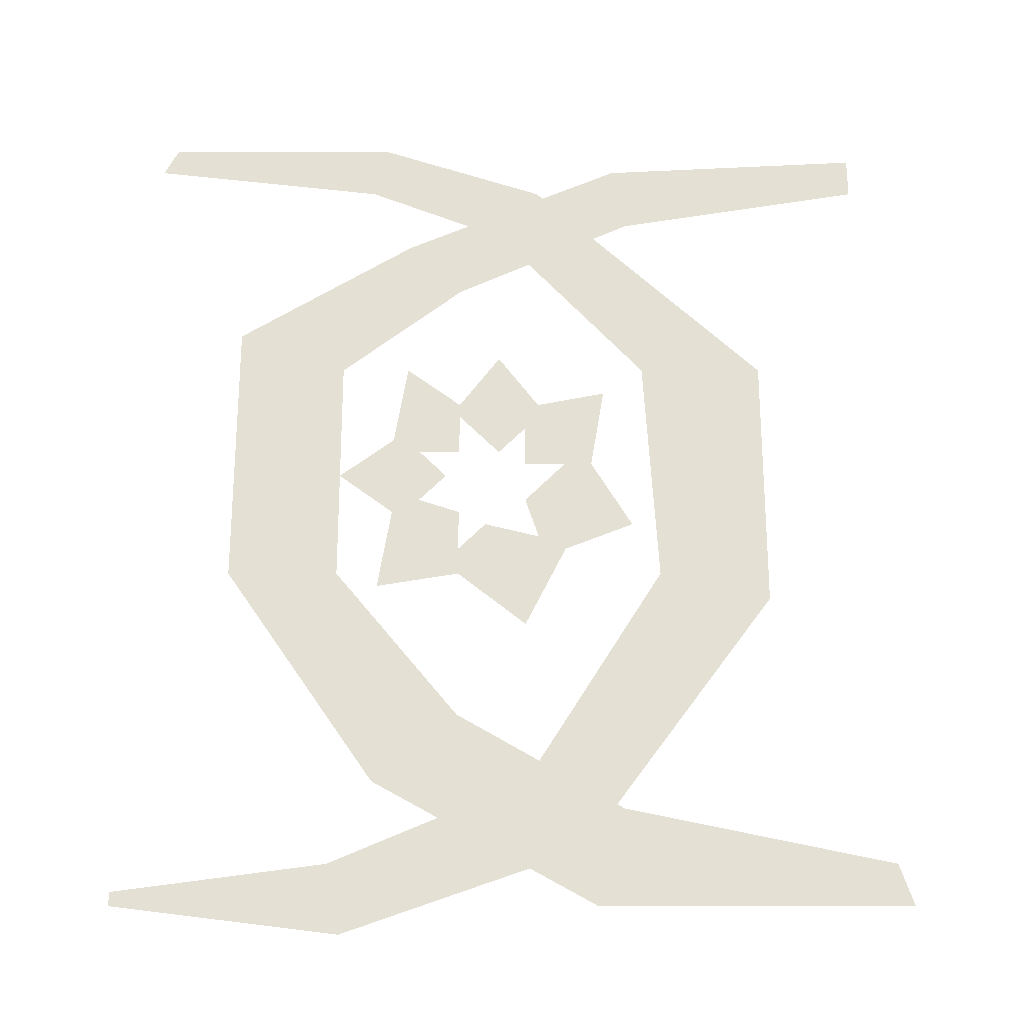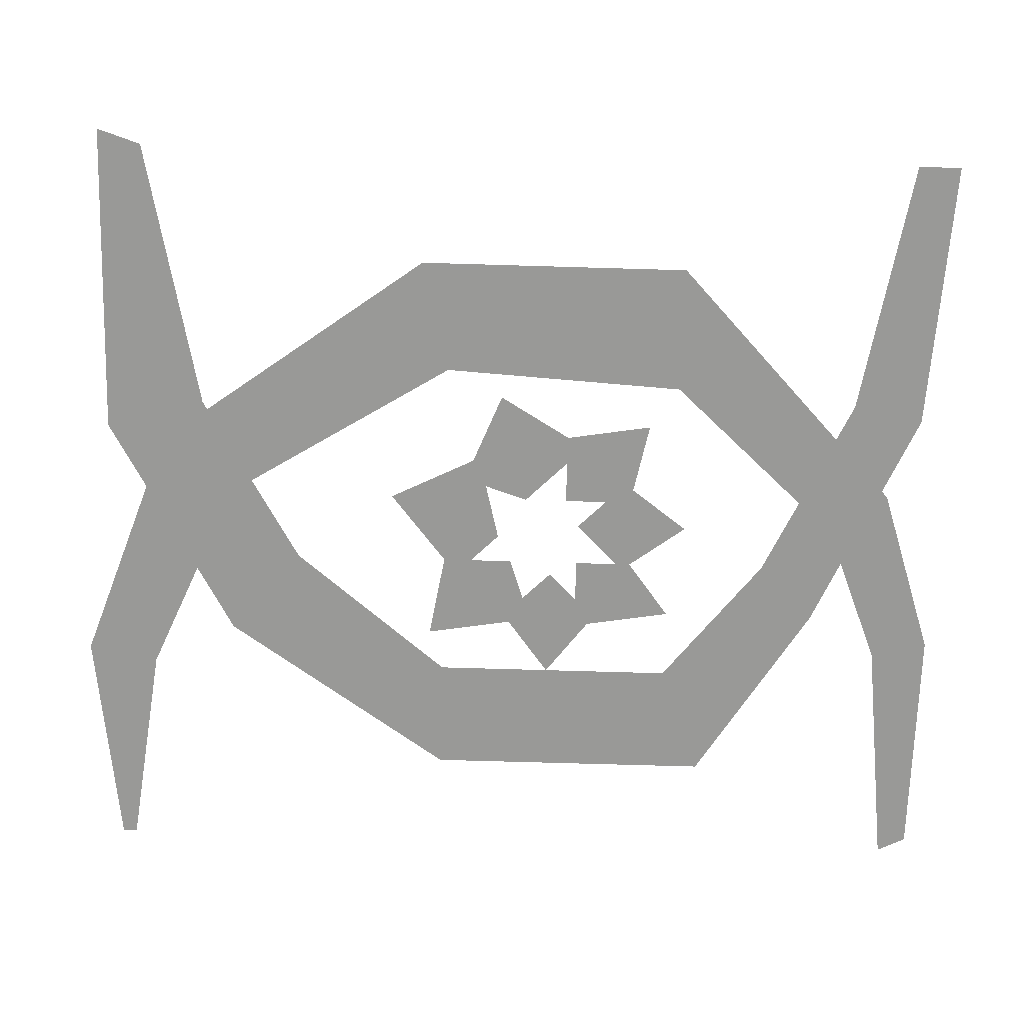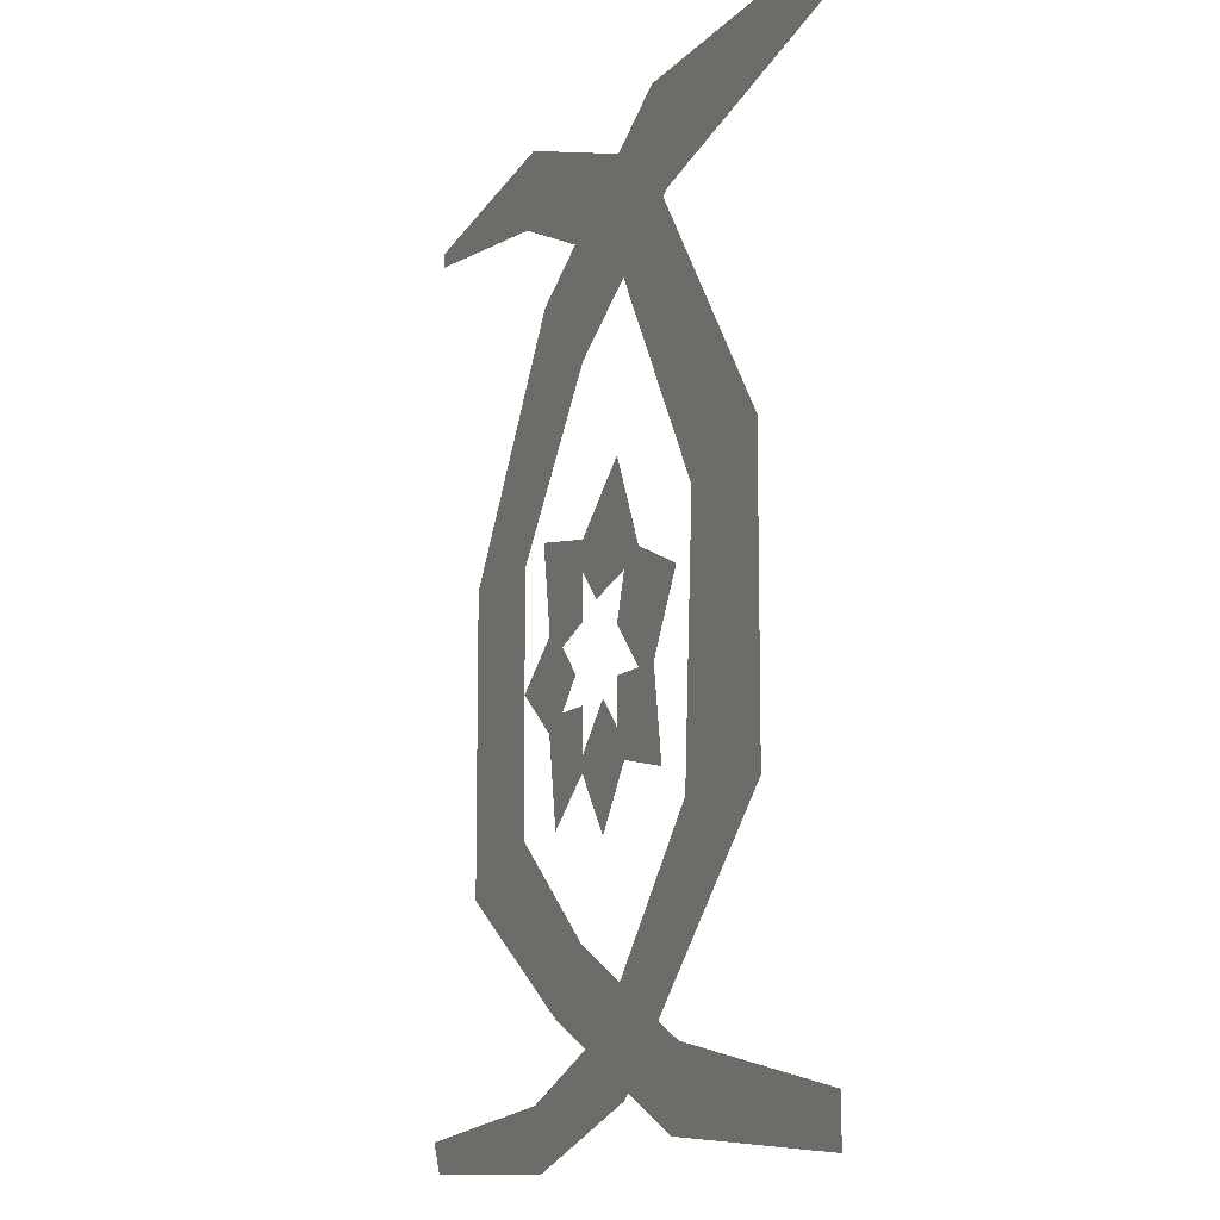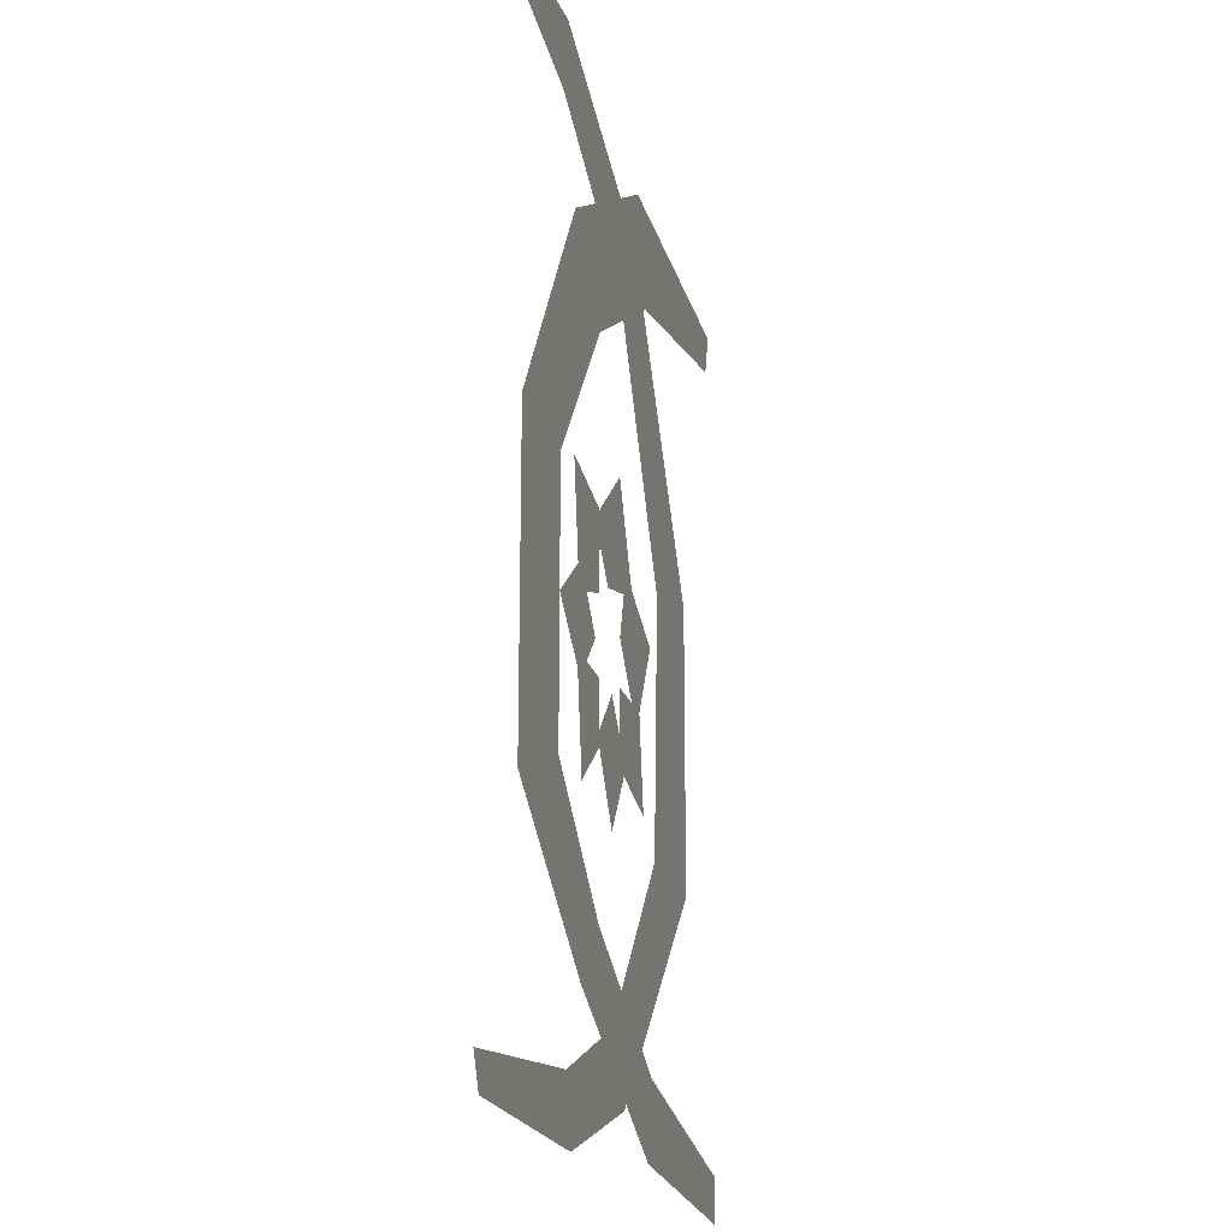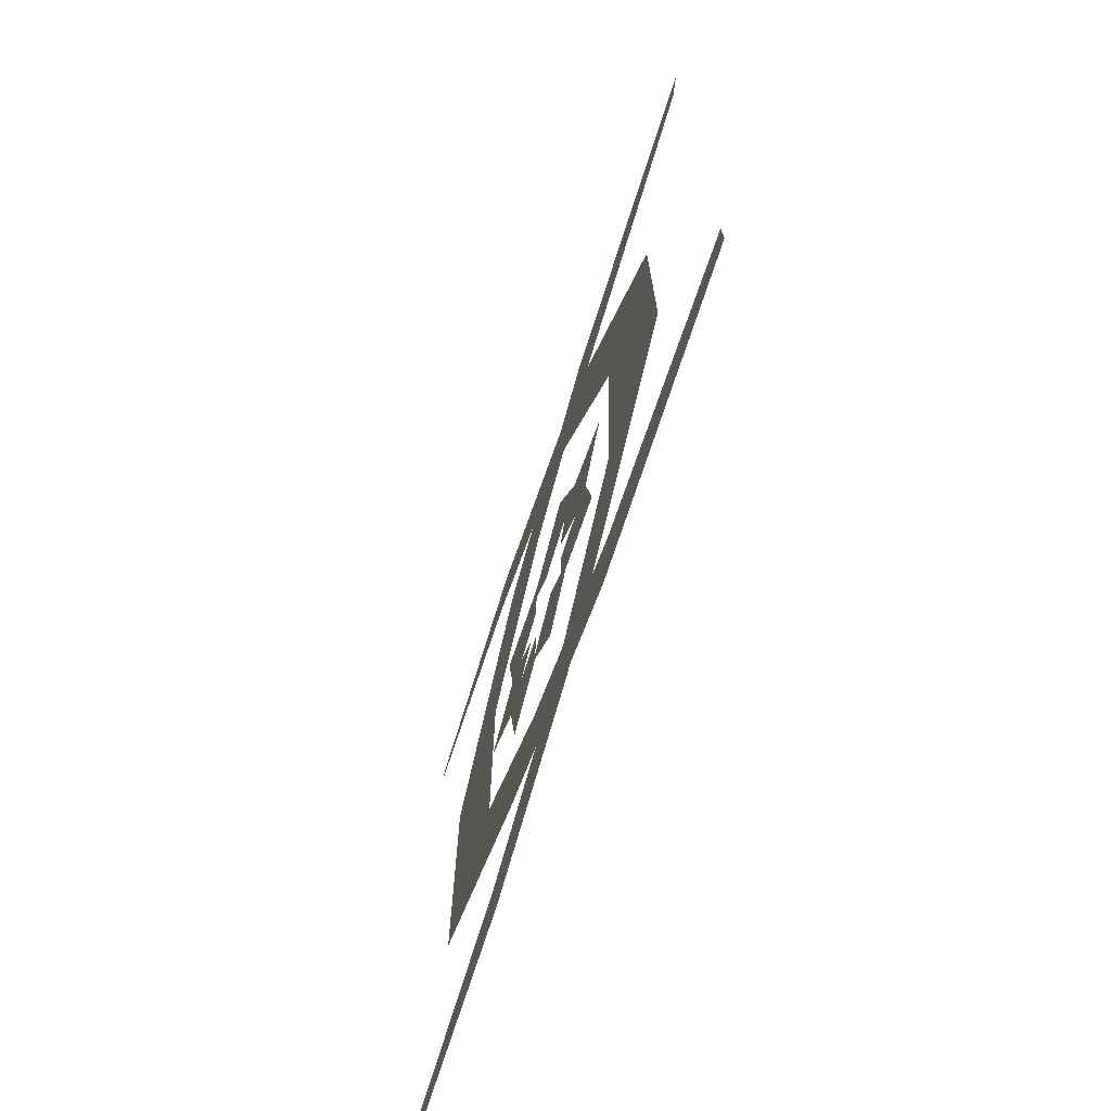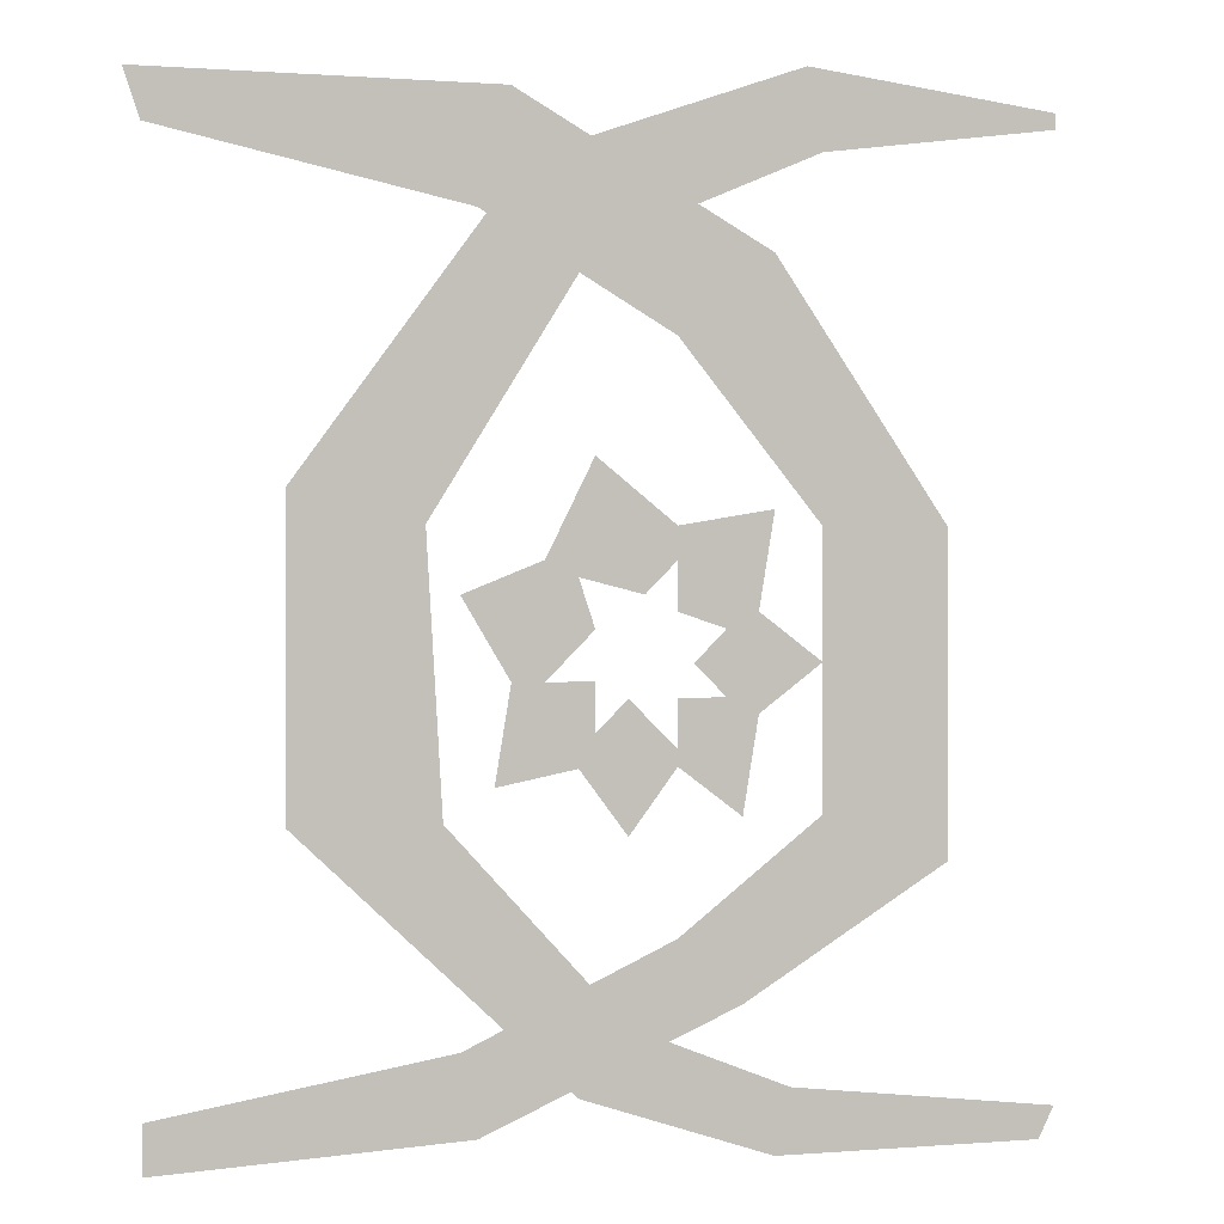
<metadata>
{"format":"obj","ext":"obj","renderer":"f3d","projection":"perspective","resolution":1024,"background":"white","views":[{"elev":65.6,"azim":0.0,"up":"+Y"},{"elev":-68.8,"azim":88.3,"up":"+Y"},{"elev":-11.2,"azim":66.1,"up":"+Z"},{"elev":-19.3,"azim":-76.8,"up":"+Z"},{"elev":-73.1,"azim":72.1,"up":"+Z"},{"elev":0.7,"azim":162.9,"up":"+Z"}]}
</metadata>
<code>
v -0.1016 0 0.07031
v -0.05469 0 0.02344
v -0.05469 0 0.04688
v -0.05469 0 0.0625
v -0.01562 0 0.09375
v -0.03906 0 0.03125
v 0.007812 0 0.04688
v -0.007812 0 0.03906
v 0.04688 0 0.03125
v -0.01562 0 0.01562
v 0.02344 0 -0.007812
v 0.007812 0 -0.007812
v 0.03125 0 -0.05469
v -0.01562 0 -0.007812
v -0.007812 0 -0.04688
v -0.01562 0 -0.03125
v -0.03125 0 -0.07812
v -0.03125 0 -0.01562
v -0.05469 0 -0.04688
v -0.05469 0 -0.03906
v -0.08594 0 -0.07031
v -0.05469 0 -0.01562
v -0.09375 0 -0.02344
v -0.07812 0 -0.01562
v -0.125 0 0
v -0.0625 0 0
v -0.09375 0 0.02344
v -0.07812 0 0.01562
v 0.01562 0 0.2266
v -0.01562 0 0.1875
v 0.0625 0 0.0625
v 0.125 0 0.07812
v 0.125 0 -0.07031
v 0.05469 0 -0.07031
v -0.03125 0 -0.1641
v -0.007812 0 -0.1953
v -0.1094 0 -0.1953
v -0.1016 0 -0.2266
v -0.2422 0 -0.2109
v -0.2344 0 -0.2266
v -0.1172 0 0.2734
v -0.125 0 0.2344
v -0.2422 0 0.2578
v -0.2422 0 0.25
v -0.08594 0 -0.1562
v -0.05469 0 -0.125
v -0.125 0 -0.07031
v -0.1875 0 -0.09375
v -0.1875 0 0.0625
v -0.125 0 0.0625
v -0.05469 0 0.1484
v -0.1016 0 0.1875
v 0.03906 0 0.2031
v 0.02344 0 0.2578
v 0.1875 0 0.2344
v 0.1953 0 0.2578
v 0.03906 0 -0.2109
v 0.04688 0 -0.1719
v 0.1875 0 -0.2188
v 0.1875 0 -0.1953
f 1 2 3
f 1 3 4
f 4 3 5
f 5 3 6
f 5 6 7
f 7 6 8
f 7 8 9
f 9 8 10
f 9 10 11
f 11 10 12
f 11 12 13
f 13 12 14
f 13 14 15
f 15 14 16
f 15 16 17
f 17 16 18
f 17 18 19
f 19 18 20
f 19 20 21
f 21 20 22
f 21 22 23
f 23 22 24
f 23 24 25
f 25 24 26
f 25 26 27
f 27 26 28
f 27 28 2
f 27 2 1
f 29 30 31
f 29 31 32
f 32 31 33
f 33 31 34
f 33 34 35
f 33 35 36
f 36 35 37
f 36 37 38
f 38 37 39
f 38 39 40
f 41 42 30
f 41 30 29
f 43 44 42
f 43 42 41
f 45 46 47
f 45 47 48
f 48 47 49
f 49 47 50
f 49 50 51
f 49 51 52
f 52 51 53
f 52 53 54
f 54 53 55
f 54 55 56
f 57 58 46
f 57 46 45
f 59 60 58
f 59 58 57

</code>
